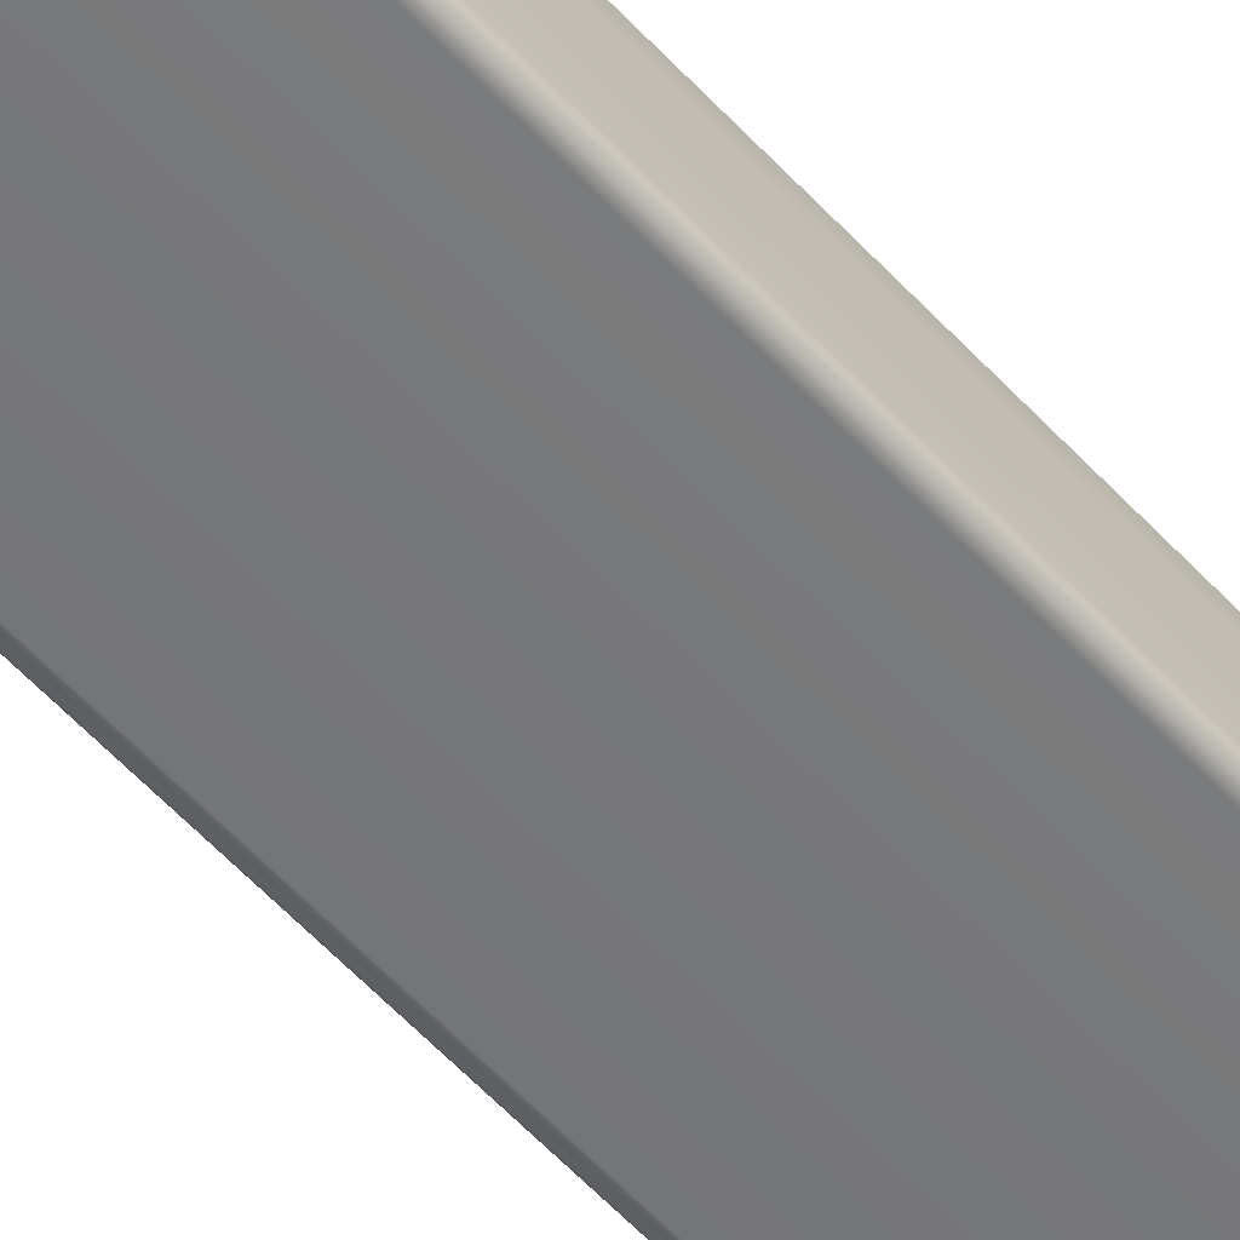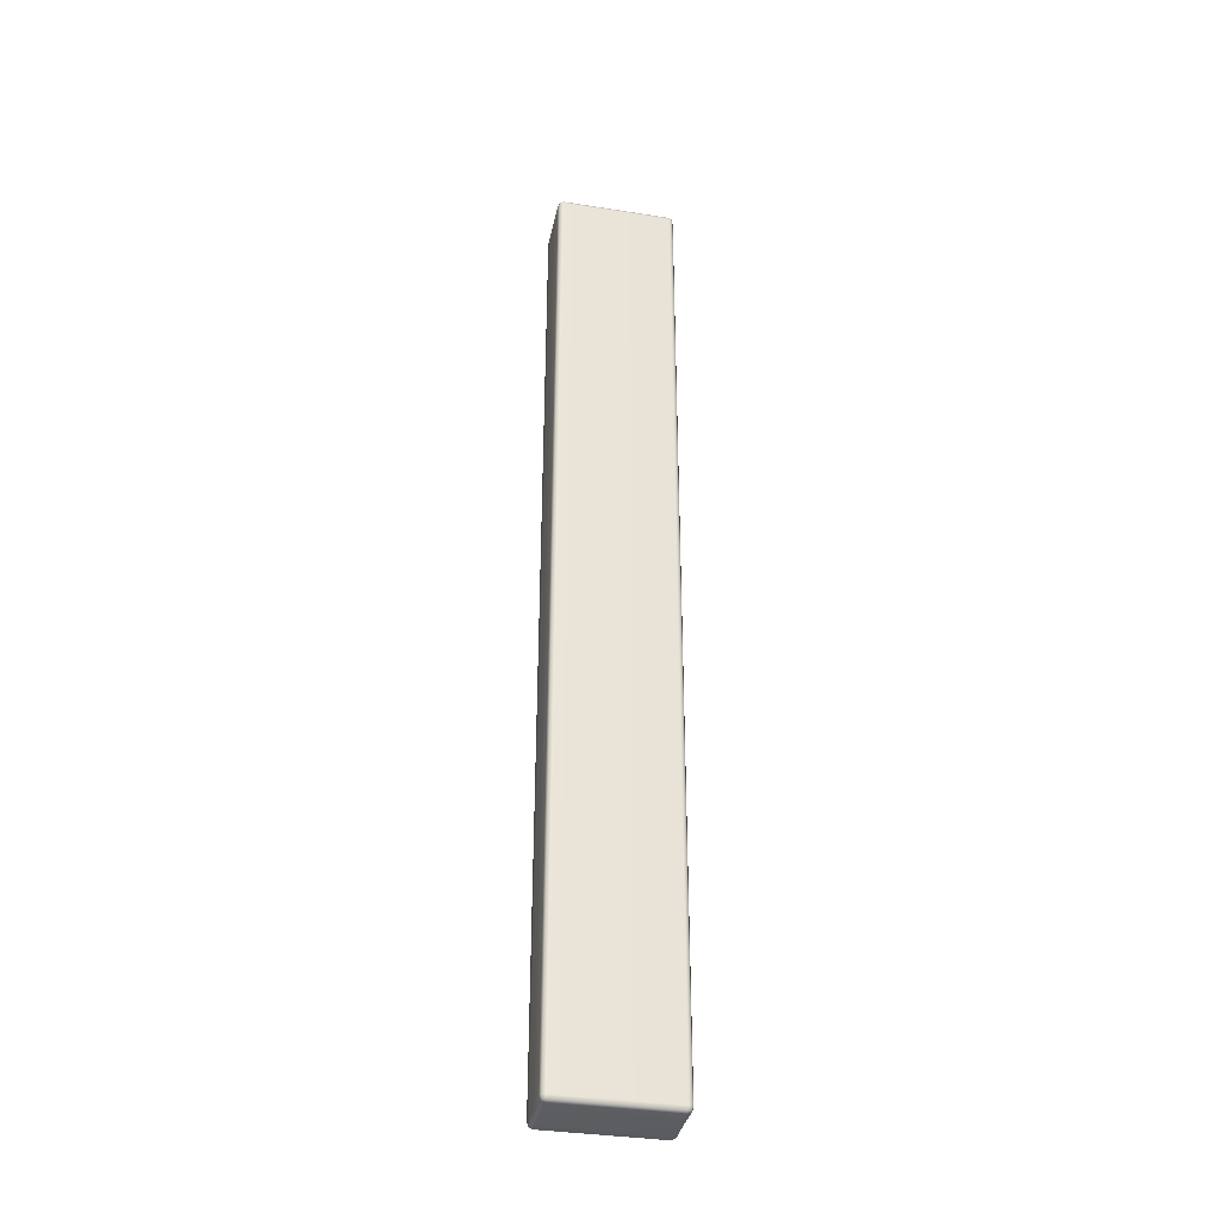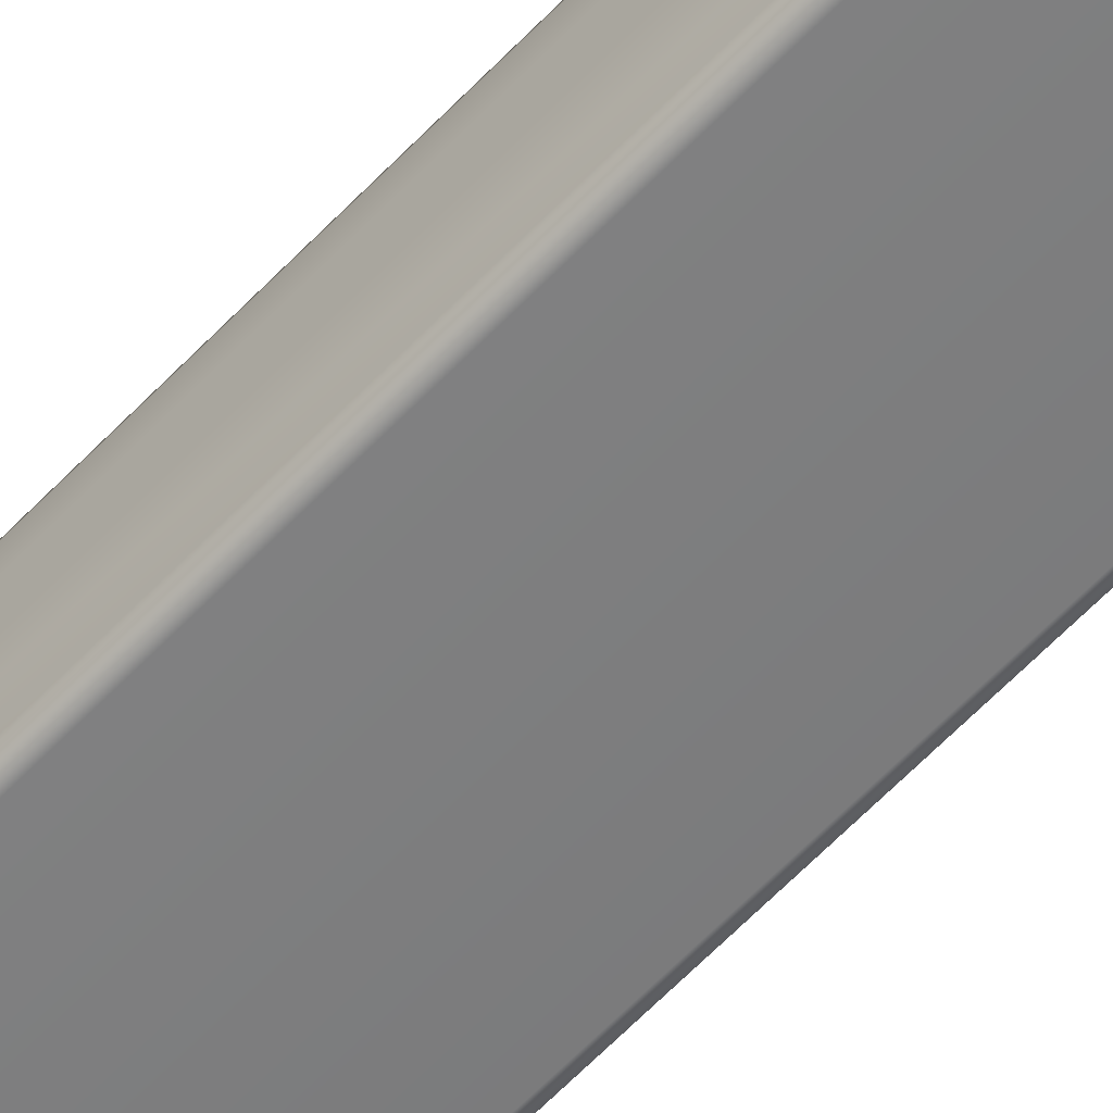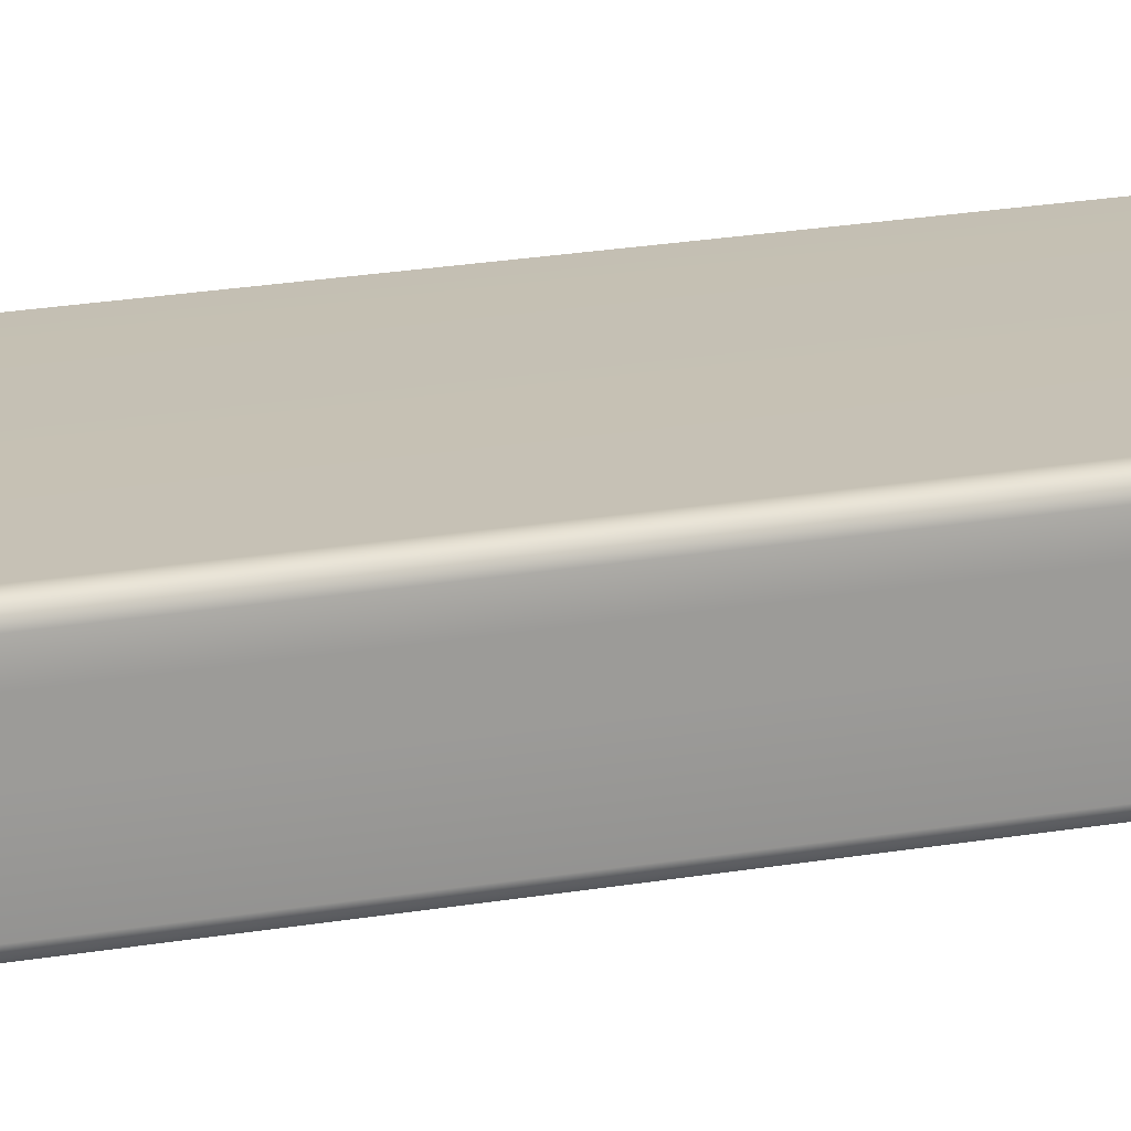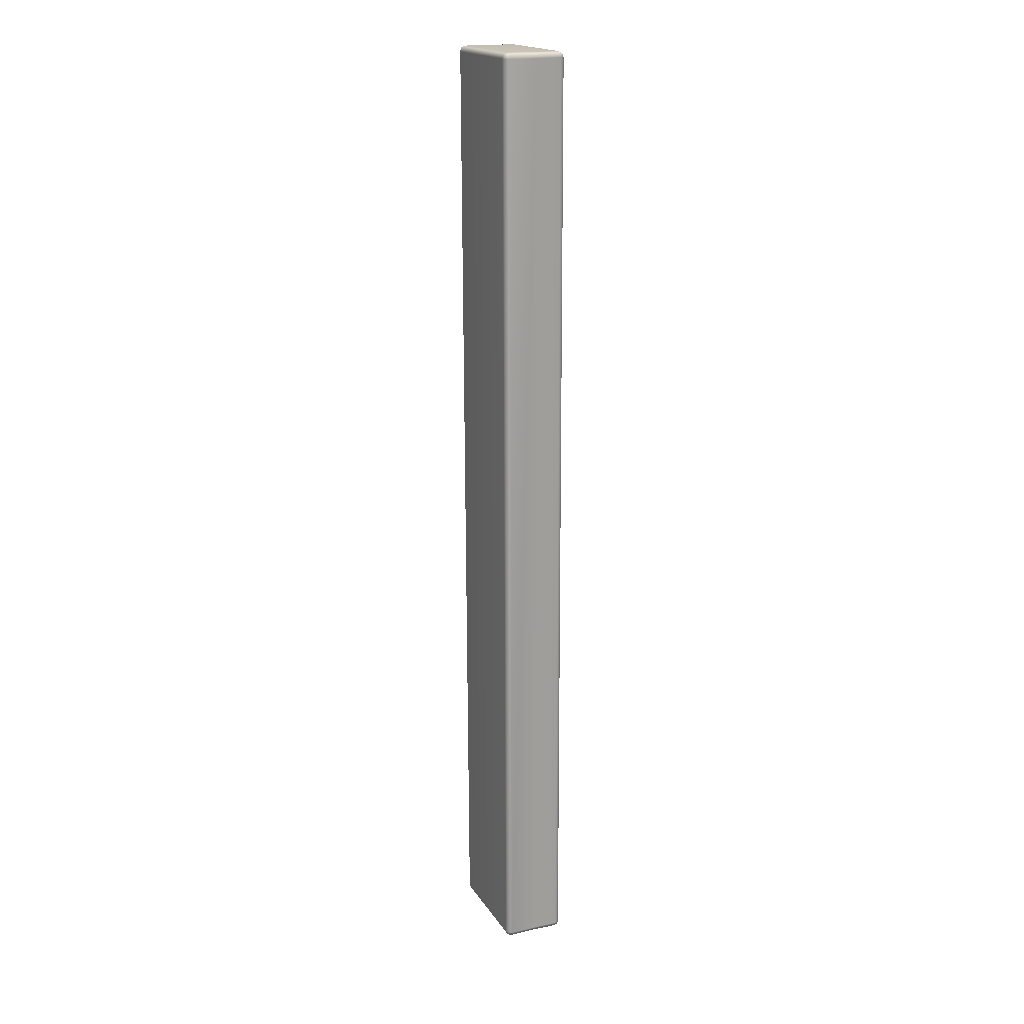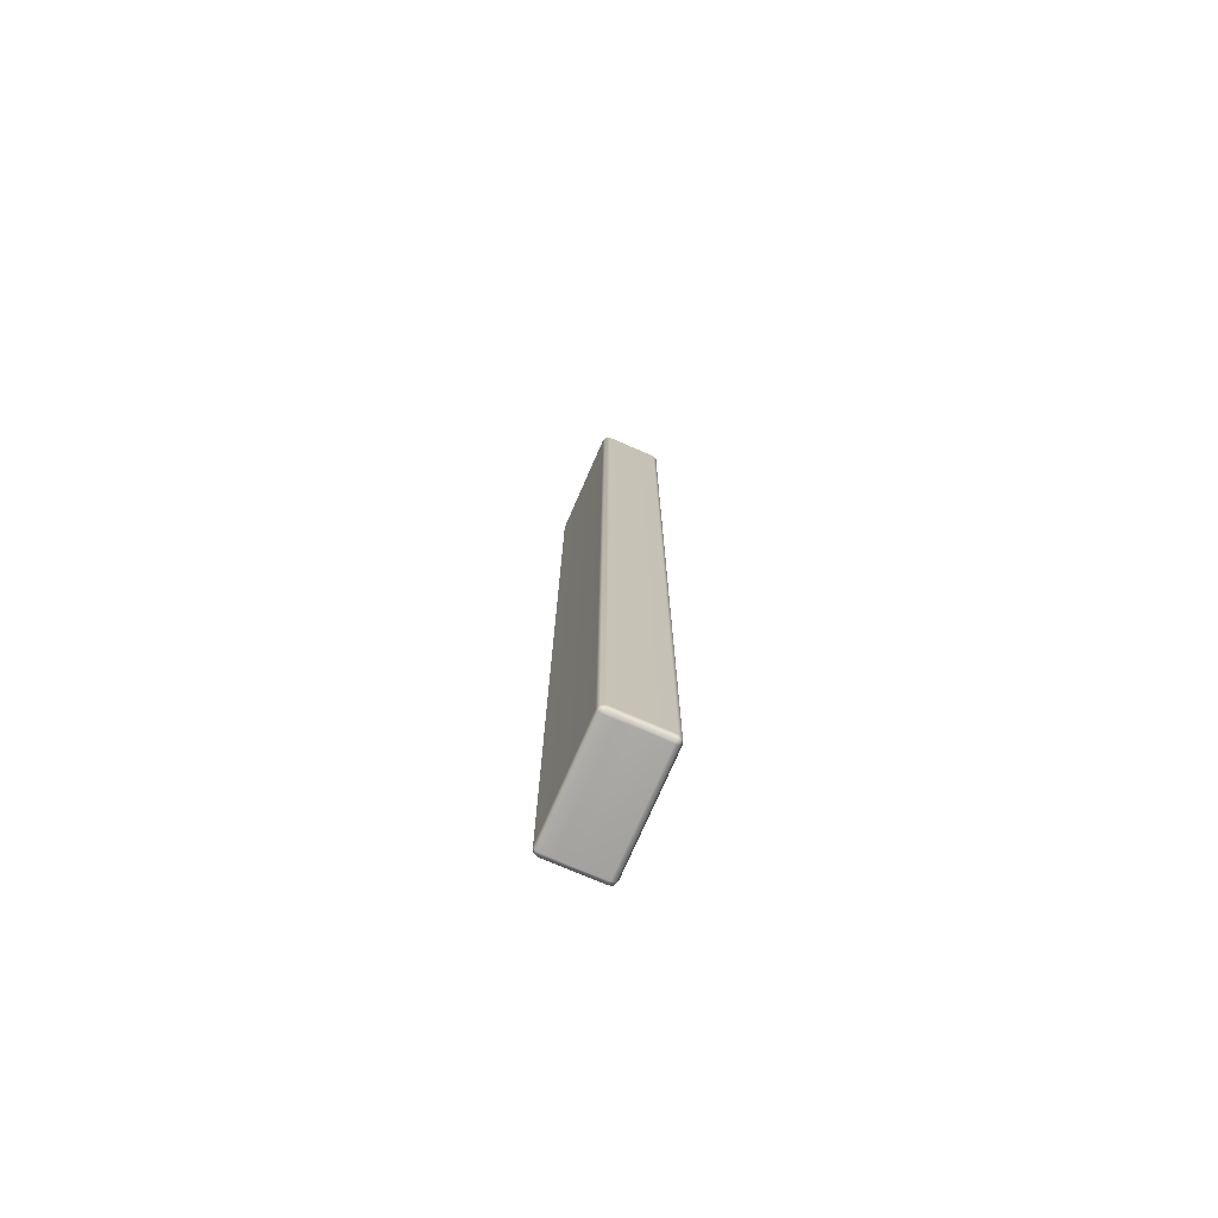
<metadata>
{"format":"obj","ext":"obj","renderer":"f3d","projection":"perspective","resolution":1024,"background":"white","views":[{"elev":-54.6,"azim":-138.9,"up":"+Y"},{"elev":-35.6,"azim":-19.2,"up":"+Z"},{"elev":-61.7,"azim":136.6,"up":"+Y"},{"elev":15.5,"azim":67.4,"up":"+Y"},{"elev":18.5,"azim":59.4,"up":"+Z"},{"elev":-74.4,"azim":-120.9,"up":"+Z"}]}
</metadata>
<code>
g ENV_S04_SLC2_FlatBorder_Straight_01_MO
v -0.9054 -0.3278 7.593
v -0.9131 -0.3896 7.566
v -0.9643 -0.3702 7.554
v -0.9687 -0.3176 7.566
v 0.7833 -0.61 7.566
v -0.8545 0.103 7.593
v -0.9071 0.1148 7.561
v 0.7917 -0.5481 7.593
v 0.8378 -0.6042 7.554
v 0.8556 -0.5546 7.566
v 0.8524 -0.1188 7.593
v 0.9064 -0.1208 7.561
v 0.8783 0.1195 7.593
v 0.9423 0.1137 7.566
v -0.8185 0.3398 7.593
v -0.882 0.3507 7.566
v -0.7986 0.4946 7.593
v -0.8619 0.5048 7.566
v -0.8433 0.5562 7.554
v 0.8985 0.2742 7.593
v 0.9624 0.268 7.566
v 0.9576 0.3224 7.554
v -0.79 0.5604 7.566
v -0.7859 0.5915 7.502
v 0.9068 0.34 7.566
v 0.911 0.3711 7.502
v -0.8531 0.5734 7.502
v -0.8878 0.5129 7.502
v -0.8619 0.5048 7.566
v -0.9078 0.3593 7.502
v -0.882 0.3507 7.566
v -0.9386 0.122 7.499
v -0.9071 0.1148 7.561
v -0.9024 0.3996 -7.502
v -0.8825 0.5532 -7.502
v -0.8477 0.6135 -7.502
v -0.9946 -0.3095 7.502
v -0.9687 -0.3176 7.566
v -0.9643 -0.3702 7.554
v -0.7808 0.6318 -7.502
v -0.8371 0.6042 -7.554
v 0.9161 0.4114 -7.502
v -0.8556 0.5546 -7.566
v -0.8755 0.4003 -7.566
v -0.9008 0.1635 -7.561
v -0.9335 0.1619 -7.499
v -0.9624 -0.268 -7.566
v -0.9893 -0.2691 -7.502
v -0.958 -0.3222 -7.554
v -0.7836 0.61 -7.566
v -0.9712 -0.3363 -7.502
v -0.911 -0.3711 -7.502
v -0.9066 -0.34 -7.566
v 0.7898 -0.5604 -7.566
v -0.9766 -0.3767 7.502
v -0.9161 -0.4114 7.502
v -0.9131 -0.3896 7.566
v 0.7808 -0.6318 7.502
v 0.7833 -0.61 7.566
v 0.8378 -0.6042 7.554
v 0.8477 -0.6137 7.502
v 0.7859 -0.5915 -7.502
v 0.844 -0.5562 -7.554
v 0.8531 -0.5732 -7.502
v -0.8556 0.5546 -7.566
v -0.7917 0.5481 -7.593
v -0.8116 0.3933 -7.593
v -0.8755 0.4003 -7.566
v 0.9133 0.3896 -7.566
v 0.9054 0.3278 -7.593
v 0.9638 0.3702 -7.554
v -0.8475 0.1565 -7.593
v -0.9008 0.1635 -7.561
v -0.8985 -0.2742 -7.593
v -0.9624 -0.268 -7.566
v -0.958 -0.3222 -7.554
v -0.9066 -0.34 -7.566
v 0.8593 -0.06523 -7.593
v 0.7986 -0.4946 -7.593
v 0.7898 -0.5604 -7.566
v 0.844 -0.5562 -7.554
v 0.8619 -0.5048 -7.566
v 0.9126 -0.07195 -7.561
v 0.9488 0.1635 -7.566
v 0.8853 0.173 -7.593
v 0.9687 0.3176 -7.566
v 0.9946 0.3095 -7.502
v 0.9687 0.3176 -7.566
v 0.9488 0.1635 -7.566
v 0.9763 0.3767 -7.502
v 0.9712 0.3363 7.502
v 0.9893 0.2691 7.502
v 0.9624 0.268 7.566
v 0.9747 0.1558 -7.502
v 0.9126 -0.07195 -7.561
v 0.9694 0.1155 7.502
v 0.9423 0.1137 7.566
v 0.9386 -0.122 7.499
v 0.9064 -0.1208 7.561
v 0.9437 -0.08214 -7.499
v 0.8619 -0.5048 -7.566
v 0.8878 -0.5129 -7.502
v 0.844 -0.5562 -7.554
v 0.8531 -0.5732 -7.502
v 0.8825 -0.5532 7.502
v 0.8556 -0.5546 7.566
v 0.8477 -0.6137 7.502
v 0.8378 -0.6042 7.554
g ENV_S04_SLC2_FlatBorder_Straight_01_MO_0
f 3 2 1
f 4 3 1
f 1 2 5
f 4 1 6
f 7 4 6
f 8 1 5
f 6 1 8
f 8 5 9
f 10 8 9
f 8 10 11
f 11 6 8
f 10 12 11
f 11 12 13
f 11 13 6
f 12 14 13
f 6 15 7
f 13 15 6
f 15 16 7
f 15 17 16
f 17 15 13
f 17 18 16
f 19 18 17
f 13 14 20
f 20 17 13
f 14 21 20
f 20 21 22
f 23 17 20
f 23 19 17
f 19 23 24
f 25 23 20
f 25 20 22
f 24 23 25
f 26 25 22
f 26 24 25
f 27 19 24
f 19 27 28
f 29 19 28
f 29 28 30
f 31 29 30
f 31 30 32
f 33 31 32
f 34 30 28
f 32 30 34
f 35 28 27
f 35 34 28
f 36 27 24
f 36 35 27
f 33 32 37
f 38 33 37
f 39 38 37
f 40 36 24
f 35 36 41
f 36 40 41
f 42 40 24
f 26 42 24
f 43 35 41
f 35 43 44
f 34 35 44
f 34 44 45
f 46 34 45
f 46 45 47
f 46 32 34
f 48 46 47
f 46 48 32
f 48 47 49
f 48 37 32
f 40 50 41
f 50 40 42
f 51 48 49
f 48 51 37
f 52 51 49
f 53 52 49
f 52 53 54
f 51 55 37
f 51 52 55
f 55 39 37
f 39 55 56
f 52 56 55
f 57 39 56
f 57 56 58
f 58 56 52
f 59 57 58
f 59 58 60
f 58 61 60
f 62 52 54
f 62 58 52
f 61 58 62
f 54 63 62
f 64 61 62
f 63 64 62
f 66 65 41
f 50 66 41
f 65 66 67
f 68 65 67
f 66 50 69
f 69 50 42
f 70 66 69
f 67 66 70
f 71 69 42
f 69 71 70
f 68 67 72
f 73 68 72
f 72 74 73
f 74 75 73
f 75 74 76
f 74 77 76
f 78 72 67
f 74 72 78
f 77 74 79
f 79 74 78
f 80 77 79
f 81 80 79
f 82 81 79
f 83 82 79
f 78 83 79
f 84 83 78
f 85 78 67
f 85 84 78
f 85 67 70
f 86 84 85
f 70 86 85
f 71 86 70
f 88 71 87
f 88 87 89
f 71 90 87
f 90 71 42
f 42 26 90
f 26 91 90
f 90 91 87
f 91 26 22
f 92 91 22
f 91 92 87
f 93 92 22
f 87 94 89
f 87 92 94
f 95 89 94
f 96 92 93
f 92 96 94
f 97 96 93
f 96 97 98
f 94 96 98
f 97 99 98
f 100 95 94
f 100 94 98
f 95 100 101
f 100 102 101
f 100 98 102
f 103 101 102
f 104 103 102
f 105 98 99
f 98 105 102
f 102 105 104
f 106 105 99
f 105 107 104
f 105 106 108
f 107 105 108

</code>
